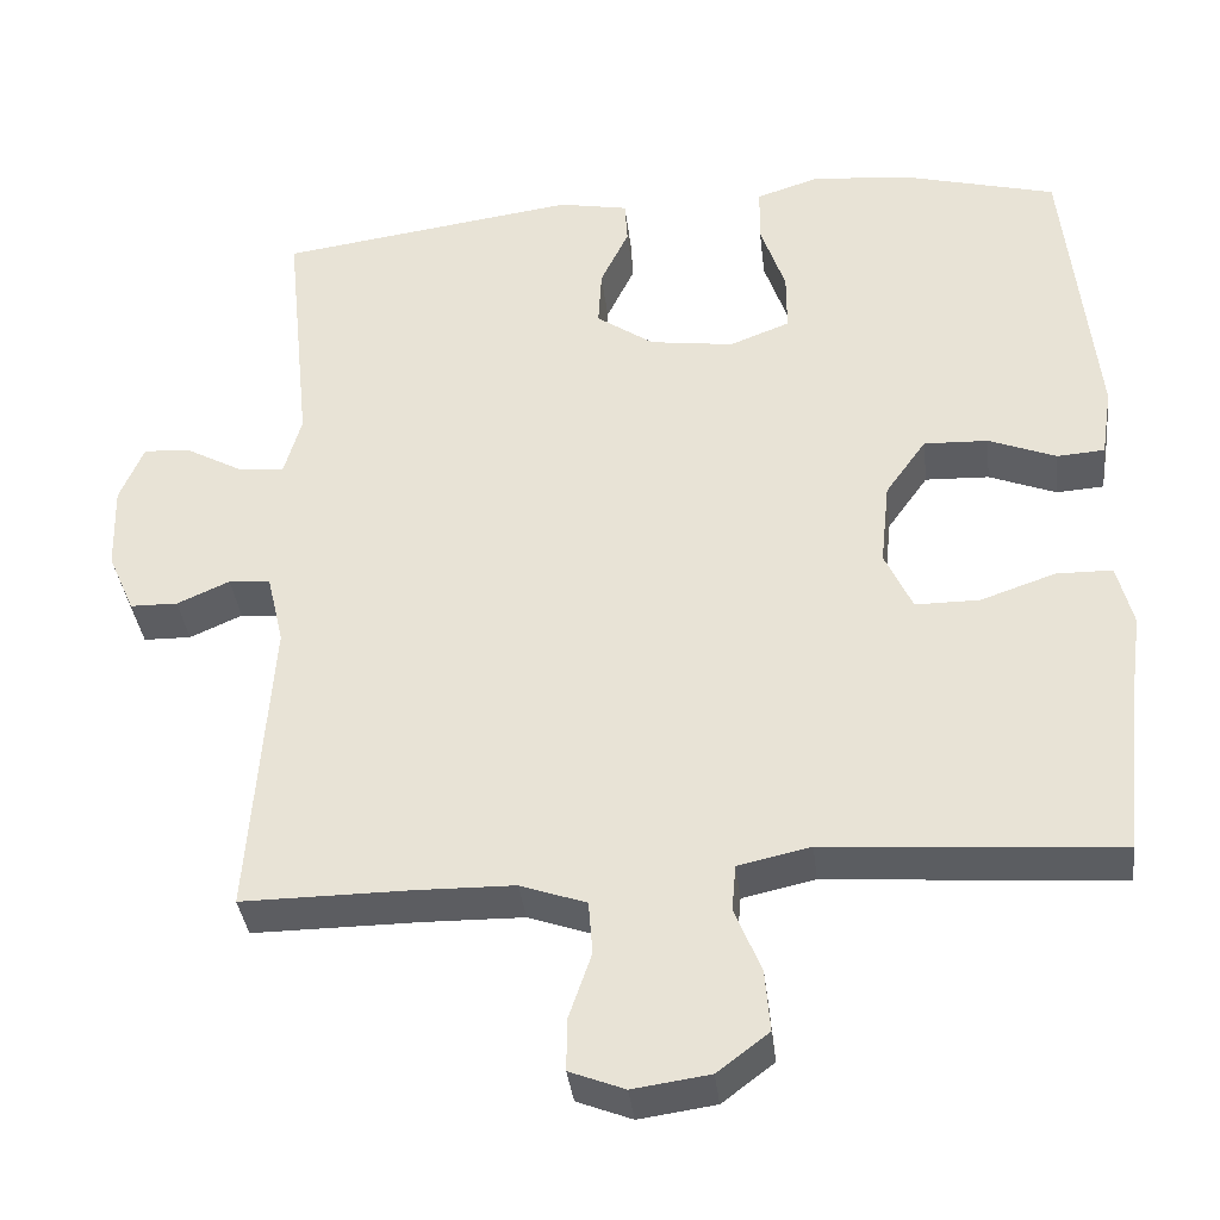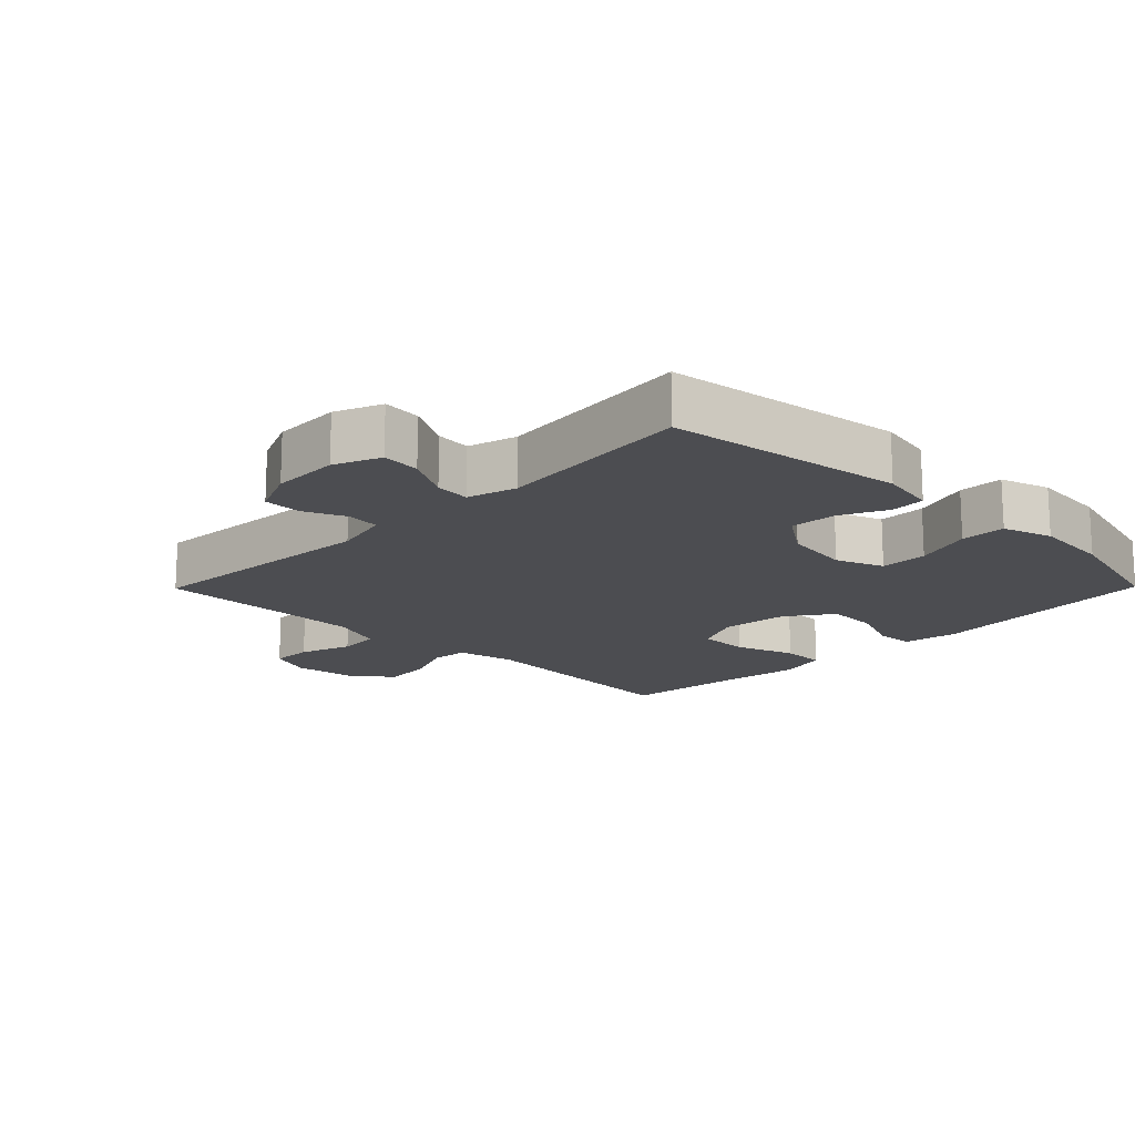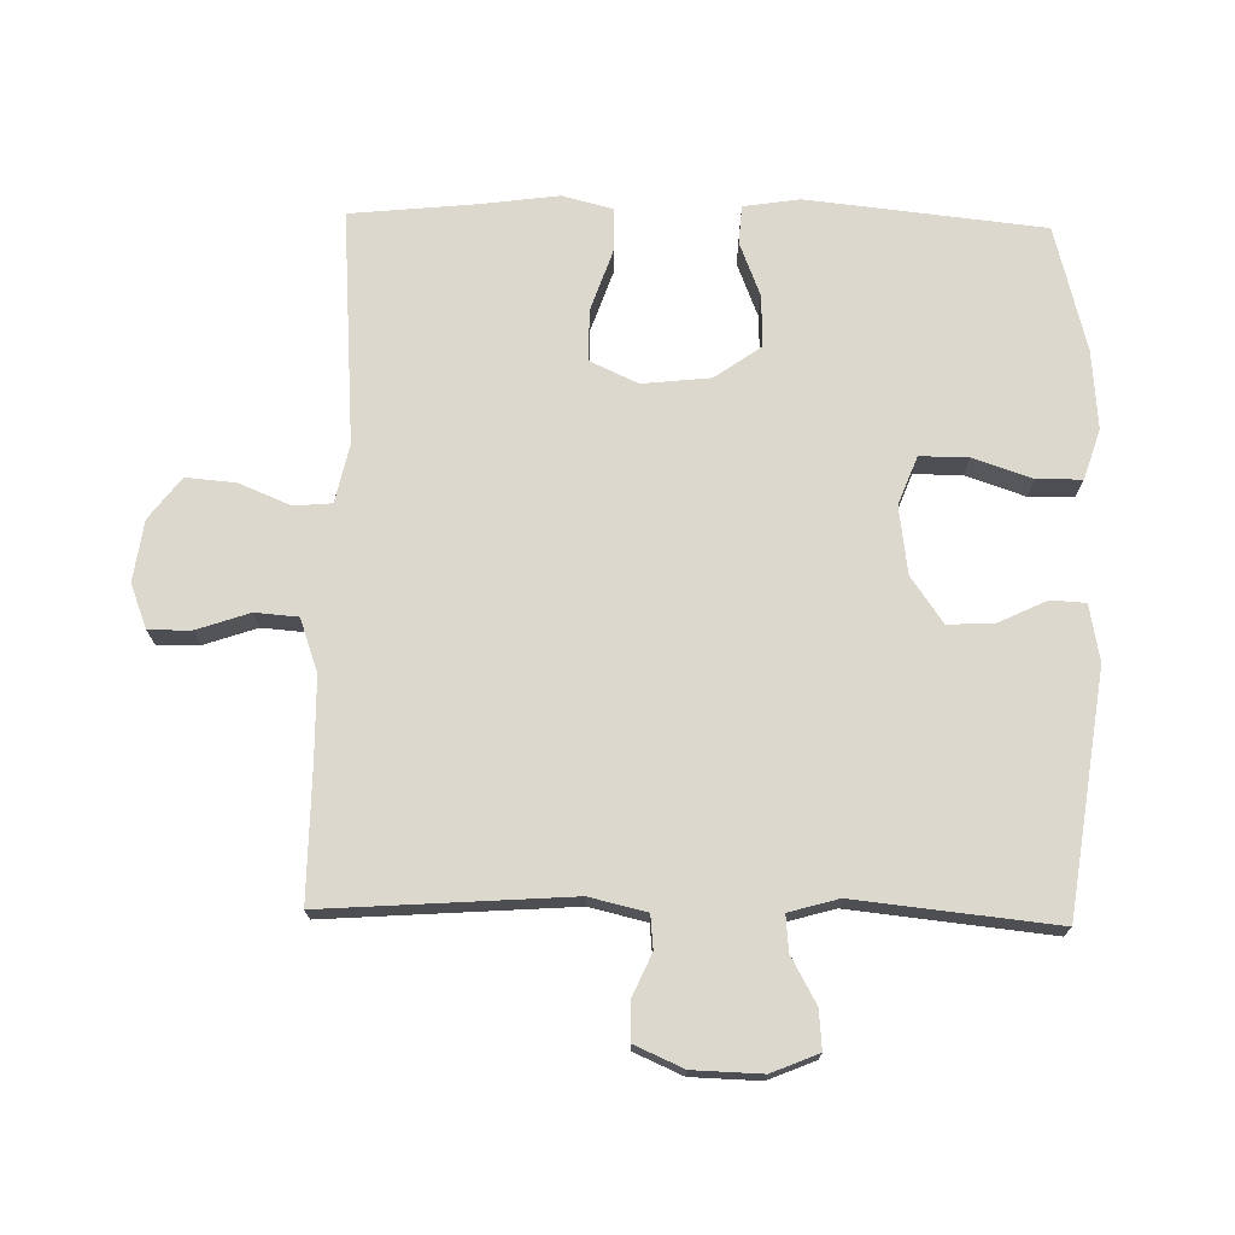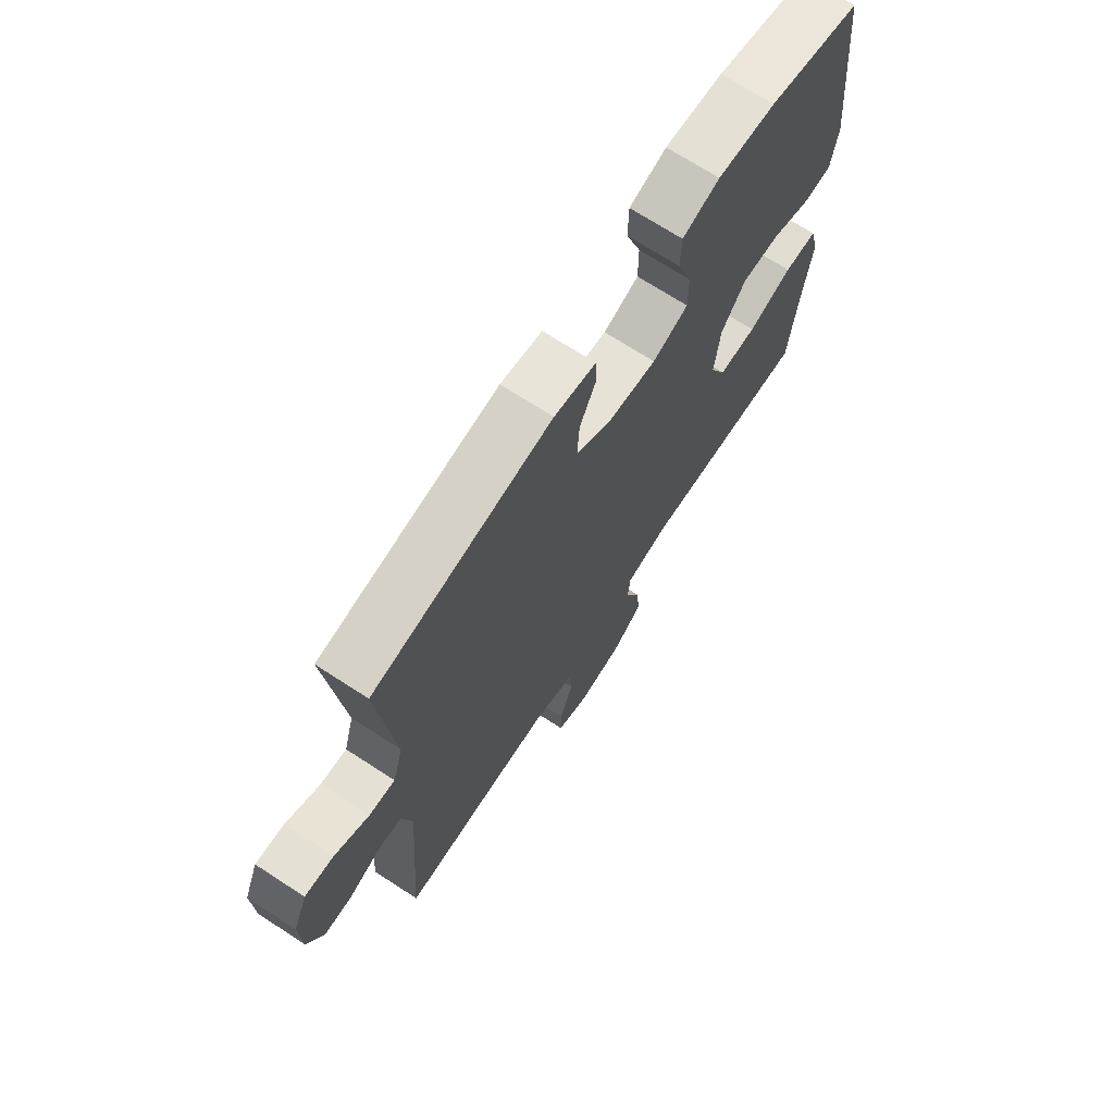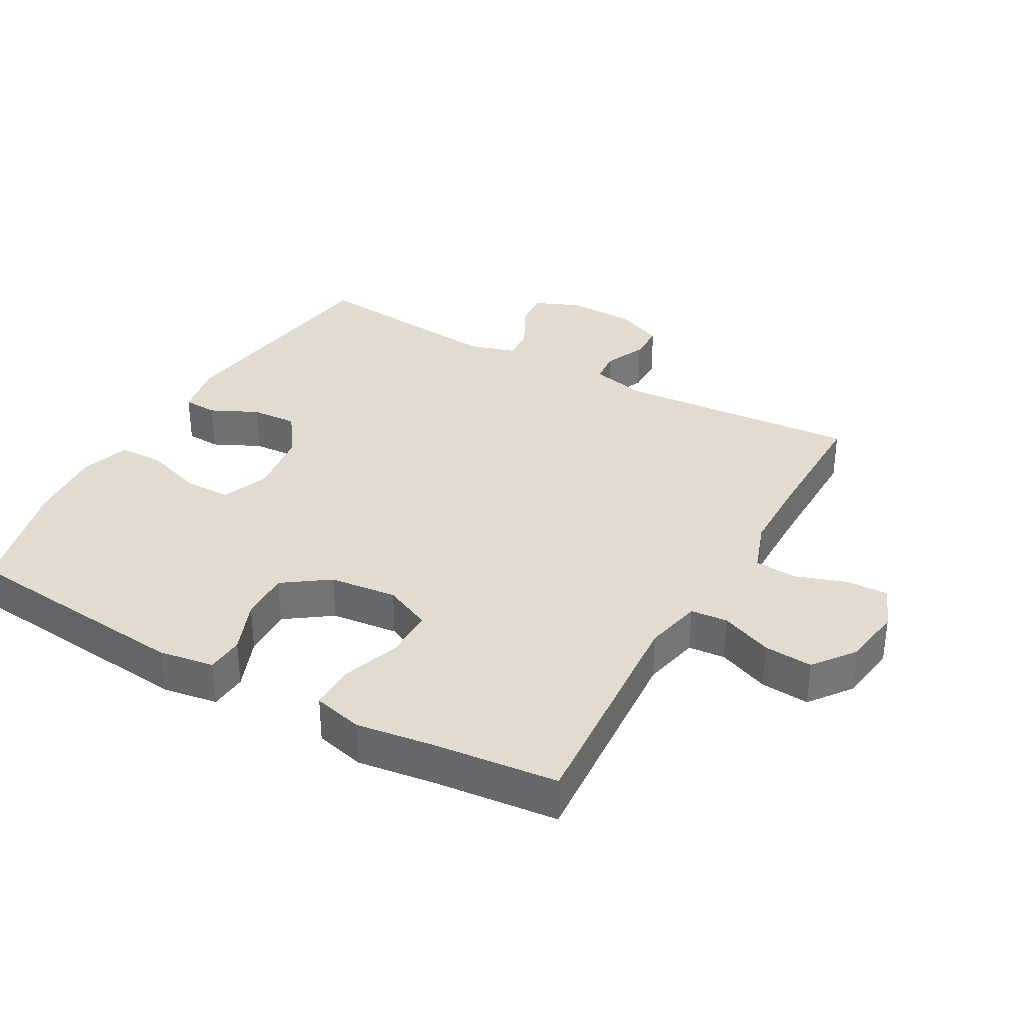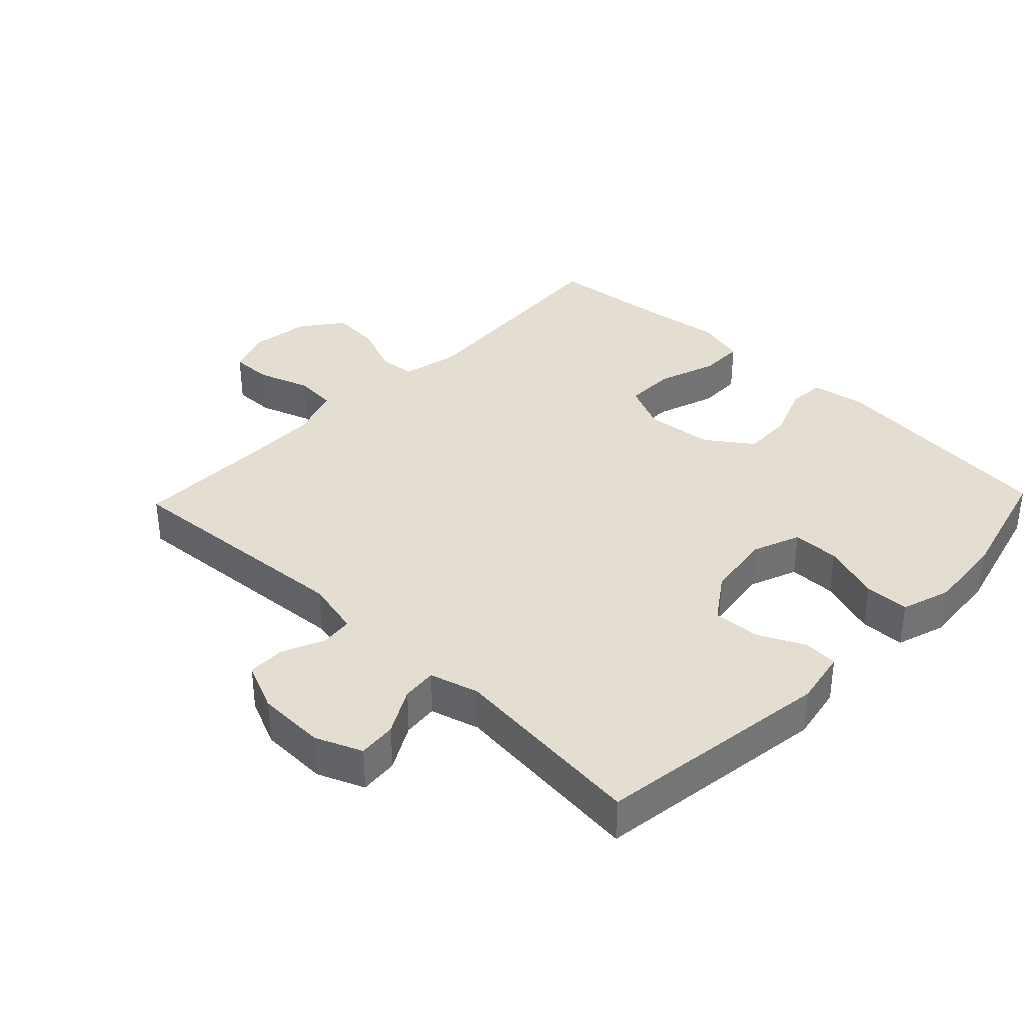
<metadata>
{"format":"obj","ext":"obj","renderer":"f3d","projection":"perspective","resolution":1024,"background":"white","views":[{"elev":-36.7,"azim":6.6,"up":"+Z"},{"elev":-16.1,"azim":-44.6,"up":"+Y"},{"elev":72.6,"azim":-88.7,"up":"+Y"},{"elev":70.6,"azim":-57.0,"up":"+Z"},{"elev":34.3,"azim":119.3,"up":"+Y"},{"elev":36.1,"azim":-46.2,"up":"+Y"}]}
</metadata>
<code>
v 0.5 0.07 -0.5
v 0.15 0.07 -0.474
v 0.063 0.07 -0.493
v 0.058 0.07 -0.549
v 0.09 0.07 -0.627
v 0.096 0.07 -0.701
v 0.034 0.07 -0.748
v -0.058 0.07 -0.761
v -0.124 0.07 -0.735
v -0.123 0.07 -0.672
v -0.096 0.07 -0.593
v -0.101 0.07 -0.529
v -0.18 0.07 -0.501
v -0.3 0.07 -0.499
v -0.5 0.07 -0.5
v -0.474 0.07 -0.134
v -0.494 0.07 -0.049
v -0.544 0.07 -0.044
v -0.607 0.07 -0.072
v -0.664 0.07 -0.071
v -0.696 0.07 0.002
v -0.699 0.07 0.105
v -0.67 0.07 0.175
v -0.612 0.07 0.17
v -0.543 0.07 0.132
v -0.49 0.07 0.127
v -0.469 0.07 0.201
v -0.5 0.07 0.5
v -0.141 0.07 0.55
v -0.057 0.07 0.534
v -0.054 0.07 0.482
v -0.088 0.07 0.411
v -0.092 0.07 0.341
v -0.023 0.07 0.293
v 0.078 0.07 0.279
v 0.15 0.07 0.307
v 0.15 0.07 0.379
v 0.12 0.07 0.467
v 0.121 0.07 0.535
v 0.196 0.07 0.559
v 0.313 0.07 0.549
v 0.5 0.07 0.5
v 0.537 0.07 0.146
v 0.524 0.07 0.062
v 0.467 0.07 0.058
v 0.386 0.07 0.09
v 0.309 0.07 0.093
v 0.26 0.07 0.024
v 0.249 0.07 -0.078
v 0.282 0.07 -0.15
v 0.359 0.07 -0.15
v 0.449 0.07 -0.119
v 0.516 0.07 -0.12
v 0.535 0.07 -0.195
v 0.519 0.07 -0.312
v 0.5 0 -0.5
v 0.15 0 -0.474
v 0.063 0 -0.493
v 0.058 0 -0.549
v 0.09 0 -0.627
v 0.096 0 -0.701
v 0.034 0 -0.748
v -0.058 0 -0.761
v -0.124 0 -0.735
v -0.123 0 -0.672
v -0.096 0 -0.593
v -0.101 0 -0.529
v -0.18 0 -0.501
v -0.3 0 -0.499
v -0.5 0 -0.5
v -0.474 0 -0.134
v -0.494 0 -0.049
v -0.544 0 -0.044
v -0.607 0 -0.072
v -0.664 0 -0.071
v -0.696 0 0.002
v -0.699 0 0.105
v -0.67 0 0.175
v -0.612 0 0.17
v -0.543 0 0.132
v -0.49 0 0.127
v -0.469 0 0.201
v -0.5 0 0.5
v -0.141 0 0.55
v -0.057 0 0.534
v -0.054 0 0.482
v -0.088 0 0.411
v -0.092 0 0.341
v -0.023 0 0.293
v 0.078 0 0.279
v 0.15 0 0.307
v 0.15 0 0.379
v 0.12 0 0.467
v 0.121 0 0.535
v 0.196 0 0.559
v 0.313 0 0.549
v 0.5 0 0.5
v 0.537 0 0.146
v 0.524 0 0.062
v 0.467 0 0.058
v 0.386 0 0.09
v 0.309 0 0.093
v 0.26 0 0.024
v 0.249 0 -0.078
v 0.282 0 -0.15
v 0.359 0 -0.15
v 0.449 0 -0.119
v 0.516 0 -0.12
v 0.535 0 -0.195
v 0.519 0 -0.312
f 53 54 55
f 52 53 55
f 51 52 55
f 55 1 2
f 51 55 2
f 50 51 2
f 49 50 2 3
f 48 49 3
f 44 45 46
f 43 44 46
f 42 43 46
f 41 42 46
f 40 41 46
f 39 40 46
f 38 39 46
f 37 38 46
f 36 37 46 47
f 35 36 47 48
f 30 31 32
f 29 30 32
f 28 29 32
f 27 28 32
f 26 27 32 33
f 23 24 25
f 22 23 25
f 21 22 25
f 20 21 25
f 19 20 25
f 18 19 25
f 17 18 25 26
f 26 33 34
f 17 26 34
f 16 17 34
f 9 10 11
f 8 9 11
f 7 8 11
f 6 7 11
f 5 6 11
f 4 5 11
f 3 4 11 12
f 35 48 3
f 34 35 3
f 16 34 3
f 15 16 3
f 14 15 3
f 13 14 3
f 3 12 13
f 110 109 108
f 110 108 107
f 110 107 106
f 57 56 110
f 57 110 106
f 57 106 105
f 58 57 105 104
f 58 104 103
f 101 100 99
f 101 99 98
f 101 98 97
f 101 97 96
f 101 96 95
f 101 95 94
f 101 94 93
f 101 93 92
f 102 101 92 91
f 103 102 91 90
f 87 86 85
f 87 85 84
f 87 84 83
f 87 83 82
f 88 87 82 81
f 80 79 78
f 80 78 77
f 80 77 76
f 80 76 75
f 80 75 74
f 80 74 73
f 81 80 73 72
f 89 88 81
f 89 81 72
f 89 72 71
f 66 65 64
f 66 64 63
f 66 63 62
f 66 62 61
f 66 61 60
f 66 60 59
f 67 66 59 58
f 58 103 90
f 58 90 89
f 58 89 71
f 58 71 70
f 58 70 69
f 58 69 68
f 68 67 58
f 1 56 57 2
f 2 57 58 3
f 3 58 59 4
f 4 59 60 5
f 5 60 61 6
f 6 61 62 7
f 7 62 63 8
f 8 63 64 9
f 9 64 65 10
f 10 65 66 11
f 11 66 67 12
f 12 67 68 13
f 13 68 69 14
f 14 69 70 15
f 15 70 71 16
f 16 71 72 17
f 17 72 73 18
f 18 73 74 19
f 19 74 75 20
f 20 75 76 21
f 21 76 77 22
f 22 77 78 23
f 23 78 79 24
f 24 79 80 25
f 25 80 81 26
f 26 81 82 27
f 27 82 83 28
f 28 83 84 29
f 29 84 85 30
f 30 85 86 31
f 31 86 87 32
f 32 87 88 33
f 33 88 89 34
f 34 89 90 35
f 35 90 91 36
f 36 91 92 37
f 37 92 93 38
f 38 93 94 39
f 39 94 95 40
f 40 95 96 41
f 41 96 97 42
f 42 97 98 43
f 43 98 99 44
f 44 99 100 45
f 45 100 101 46
f 46 101 102 47
f 47 102 103 48
f 48 103 104 49
f 49 104 105 50
f 50 105 106 51
f 51 106 107 52
f 52 107 108 53
f 53 108 109 54
f 54 109 110 55
f 55 110 56 1

</code>
